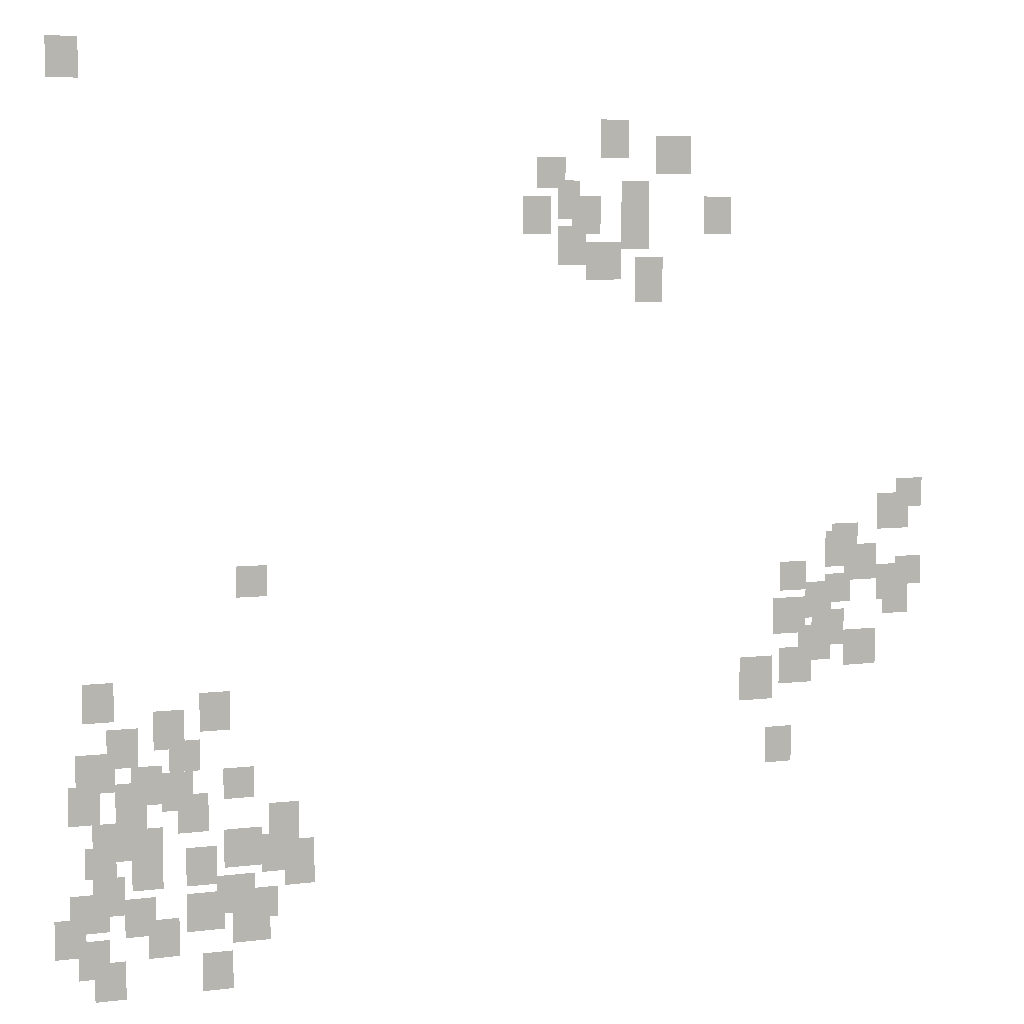
<metadata>
{"format":"obj","ext":"obj","renderer":"f3d","projection":"perspective","resolution":1024,"background":"white","views":[{"elev":6.4,"azim":159.4,"up":"+Z"}]}
</metadata>
<code>
g Grass_2_Cluster171
v -32.2 0 229.2
v -33.1 0 229.2
v -32.2 0 230.4
v -33.1 0 230.4
v -48.64 0 227.2
v -49.54 0 227.2
v -48.64 0 228.3
v -49.54 0 228.3
v -50.44 0 226.8
v -51.57 0 226.8
v -50.44 0 227.9
v -51.57 0 227.9
v -46.61 0 226.3
v -47.52 0 226.3
v -46.61 0 227.2
v -47.52 0 227.2
v -47.29 0 225.4
v -47.97 0 225.4
v -47.29 0 226.5
v -47.97 0 226.5
v -49.32 0 225.4
v -50.22 0 225.4
v -49.32 0 226.5
v -50.22 0 226.5
v -52.02 0 225
v -52.92 0 225
v -52.02 0 226.1
v -52.92 0 226.1
v -46.16 0 225
v -47.07 0 225
v -46.16 0 226.1
v -47.07 0 226.1
v -47.74 0 225
v -48.64 0 225
v -47.74 0 226.1
v -48.64 0 226.1
v -49.32 0 224.5
v -50.22 0 224.5
v -49.32 0 225.6
v -50.22 0 225.6
v -47.29 0 224.1
v -48.19 0 224.1
v -47.29 0 225.2
v -48.19 0 225.2
v -48.19 0 223.6
v -49.32 0 223.6
v -48.19 0 224.7
v -49.32 0 224.7
v -49.77 0 222.9
v -50.67 0 222.9
v -49.77 0 224.3
v -50.67 0 224.3
v -58.78 0 216.4
v -59.68 0 216.4
v -58.78 0 217.3
v -59.68 0 217.3
v -58.1 0 215.7
v -59.23 0 215.7
v -58.1 0 216.9
v -59.23 0 216.9
v -56.52 0 215.1
v -57.42 0 215.1
v -56.52 0 216
v -57.42 0 216
v -56.3 0 214.6
v -57.42 0 214.6
v -56.3 0 215.7
v -57.42 0 215.7
v -37.38 0 214.6
v -38.28 0 214.6
v -37.38 0 215.5
v -38.28 0 215.5
v -56.97 0 214.2
v -58.1 0 214.2
v -56.97 0 215.3
v -58.1 0 215.3
v -58.78 0 213.9
v -59.68 0 213.9
v -58.78 0 214.8
v -59.68 0 214.8
v -54.72 0 213.9
v -55.62 0 213.9
v -54.72 0 214.8
v -55.62 0 214.8
v -58.1 0 213.5
v -59 0 213.5
v -58.1 0 214.6
v -59 0 214.6
v -56.3 0 213.5
v -57.2 0 213.5
v -56.3 0 214.4
v -57.2 0 214.4
v -58.32 0 213
v -59.23 0 213
v -58.32 0 214.2
v -59.23 0 214.2
v -55.62 0 213
v -56.52 0 213
v -55.62 0 214.2
v -56.52 0 214.2
v -54.5 0 212.6
v -55.62 0 212.6
v -54.5 0 213.7
v -55.62 0 213.7
v -55.85 0 212.1
v -56.97 0 212.1
v -55.85 0 213.3
v -56.97 0 213.3
v -55.4 0 211.7
v -56.52 0 211.7
v -55.4 0 212.8
v -56.52 0 212.8
v -56.97 0 211.5
v -58.1 0 211.5
v -56.97 0 212.6
v -58.1 0 212.6
v -32.88 0 211.2
v -33.78 0 211.2
v -32.88 0 212.4
v -33.78 0 212.4
v -54.72 0 211
v -55.85 0 211
v -54.72 0 212.1
v -55.85 0 212.1
v -36.26 0 210.8
v -37.16 0 210.8
v -36.26 0 211.9
v -37.16 0 211.9
v -53.37 0 210.8
v -54.5 0 210.8
v -53.37 0 211.9
v -54.5 0 211.9
v -53.37 0 210.6
v -54.5 0 210.6
v -53.37 0 211.7
v -54.5 0 211.7
v -34.9 0 210.3
v -35.81 0 210.3
v -34.9 0 211.5
v -35.81 0 211.5
v -33.55 0 209.9
v -34.45 0 209.9
v -33.55 0 211
v -34.45 0 211
v -35.36 0 209.7
v -36.26 0 209.7
v -35.36 0 210.6
v -36.26 0 210.6
v -32.65 0 209.2
v -33.78 0 209.2
v -32.65 0 210.3
v -33.78 0 210.3
v -34.23 0 208.8
v -35.13 0 208.8
v -34.23 0 209.9
v -35.13 0 209.9
v -36.93 0 208.8
v -37.83 0 208.8
v -36.93 0 209.7
v -37.83 0 209.7
v -54.27 0 208.5
v -55.17 0 208.5
v -54.27 0 209.7
v -55.17 0 209.7
v -35.13 0 208.5
v -36.03 0 208.5
v -35.13 0 209.7
v -36.03 0 209.7
v -32.43 0 208.3
v -33.33 0 208.3
v -32.43 0 209.4
v -33.33 0 209.4
v -33.78 0 208.1
v -34.68 0 208.1
v -33.78 0 209.4
v -34.68 0 209.4
v -35.58 0 207.9
v -36.48 0 207.9
v -35.58 0 209
v -36.48 0 209
v -38.28 0 207.4
v -39.18 0 207.4
v -38.28 0 208.5
v -39.18 0 208.5
v -33.1 0 207.2
v -34.23 0 207.2
v -33.1 0 208.3
v -34.23 0 208.3
v -34.23 0 207
v -35.13 0 207
v -34.23 0 208.1
v -35.13 0 208.1
v -36.93 0 206.7
v -38.06 0 206.7
v -36.93 0 207.9
v -38.06 0 207.9
v -32.88 0 206.7
v -33.78 0 206.7
v -32.88 0 207.6
v -33.78 0 207.6
v -38.06 0 206.5
v -38.96 0 206.5
v -38.06 0 207.6
v -38.96 0 207.6
v -35.81 0 206.3
v -36.71 0 206.3
v -35.81 0 207.4
v -36.71 0 207.4
v -38.73 0 206.1
v -39.63 0 206.1
v -38.73 0 207.4
v -39.63 0 207.4
v -34.23 0 206.3
v -35.13 0 206.3
v -34.23 0 207.2
v -35.13 0 207.2
v -33.1 0 205.6
v -34 0 205.6
v -33.1 0 206.7
v -34 0 206.7
v -36.71 0 205.4
v -37.83 0 205.4
v -36.71 0 206.5
v -37.83 0 206.5
v -37.61 0 205.2
v -38.51 0 205.2
v -37.61 0 206.1
v -38.51 0 206.1
v -32.43 0 205.2
v -33.55 0 205.2
v -32.43 0 206.3
v -33.55 0 206.3
v -34 0 204.9
v -34.9 0 204.9
v -34 0 206.1
v -34.9 0 206.1
v -35.81 0 204.9
v -36.93 0 204.9
v -35.81 0 206.1
v -36.93 0 206.1
v -31.98 0 204.5
v -32.88 0 204.5
v -31.98 0 205.6
v -32.88 0 205.6
v -37.16 0 204.5
v -38.28 0 204.5
v -37.16 0 205.6
v -38.28 0 205.6
v -34.68 0 204.2
v -35.58 0 204.2
v -34.68 0 205.4
v -35.58 0 205.4
v -32.65 0 203.8
v -33.55 0 203.8
v -32.65 0 204.9
v -33.55 0 204.9
v -36.26 0 203.1
v -37.16 0 203.1
v -36.26 0 204.2
v -37.16 0 204.2
v -33.1 0 203.1
v -34 0 203.1
v -33.1 0 204.2
v -34 0 204.2
g Grass_2_Cluster171_0
f 2 3 1
f 2 4 3
f 6 7 5
f 6 8 7
f 10 11 9
f 10 12 11
f 14 15 13
f 14 16 15
f 18 19 17
f 18 20 19
f 22 23 21
f 22 24 23
f 26 27 25
f 26 28 27
f 30 31 29
f 30 32 31
f 34 35 33
f 34 36 35
f 38 39 37
f 38 40 39
f 42 43 41
f 42 44 43
f 46 47 45
f 46 48 47
f 50 51 49
f 50 52 51
f 54 55 53
f 54 56 55
f 58 59 57
f 58 60 59
f 62 63 61
f 62 64 63
f 66 67 65
f 66 68 67
f 70 71 69
f 70 72 71
f 74 75 73
f 74 76 75
f 78 79 77
f 78 80 79
f 82 83 81
f 82 84 83
f 86 87 85
f 86 88 87
f 90 91 89
f 90 92 91
f 94 95 93
f 94 96 95
f 98 99 97
f 98 100 99
f 102 103 101
f 102 104 103
f 106 107 105
f 106 108 107
f 110 111 109
f 110 112 111
f 114 115 113
f 114 116 115
f 118 119 117
f 118 120 119
f 122 123 121
f 122 124 123
f 126 127 125
f 126 128 127
f 130 131 129
f 130 132 131
f 134 135 133
f 134 136 135
f 138 139 137
f 138 140 139
f 142 143 141
f 142 144 143
f 146 147 145
f 146 148 147
f 150 151 149
f 150 152 151
f 154 155 153
f 154 156 155
f 158 159 157
f 158 160 159
f 162 163 161
f 162 164 163
f 166 167 165
f 166 168 167
f 170 171 169
f 170 172 171
f 174 175 173
f 174 176 175
f 178 179 177
f 178 180 179
f 182 183 181
f 182 184 183
f 186 187 185
f 186 188 187
f 190 191 189
f 190 192 191
f 194 195 193
f 194 196 195
f 198 199 197
f 198 200 199
f 202 203 201
f 202 204 203
f 206 207 205
f 206 208 207
f 210 211 209
f 210 212 211
f 214 215 213
f 214 216 215
f 218 219 217
f 218 220 219
f 222 223 221
f 222 224 223
f 226 227 225
f 226 228 227
f 230 231 229
f 230 232 231
f 234 235 233
f 234 236 235
f 238 239 237
f 238 240 239
f 242 243 241
f 242 244 243
f 246 247 245
f 246 248 247
f 250 251 249
f 250 252 251
f 254 255 253
f 254 256 255
f 258 259 257
f 258 260 259
f 262 263 261
f 262 264 263

</code>
